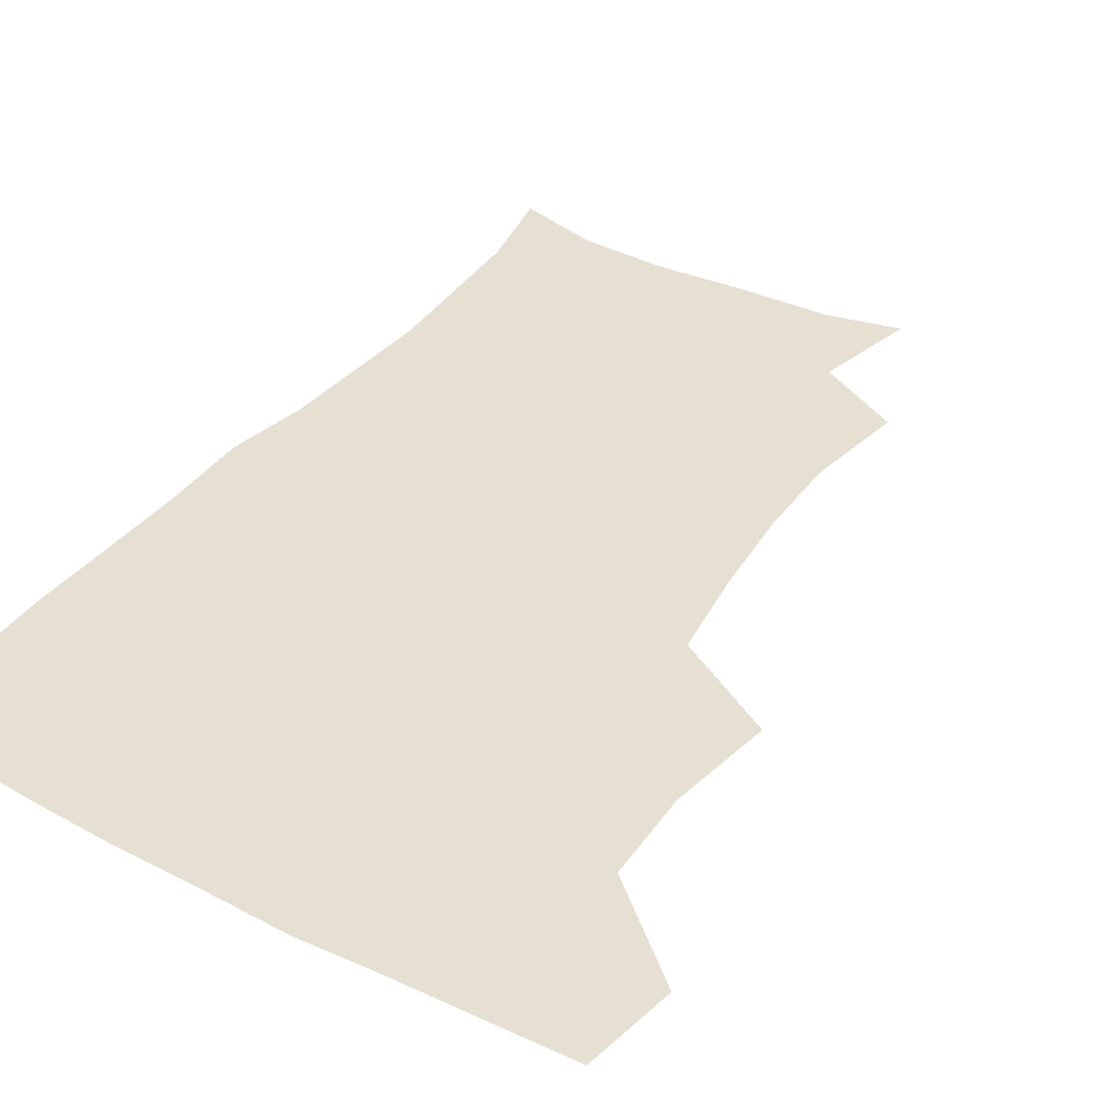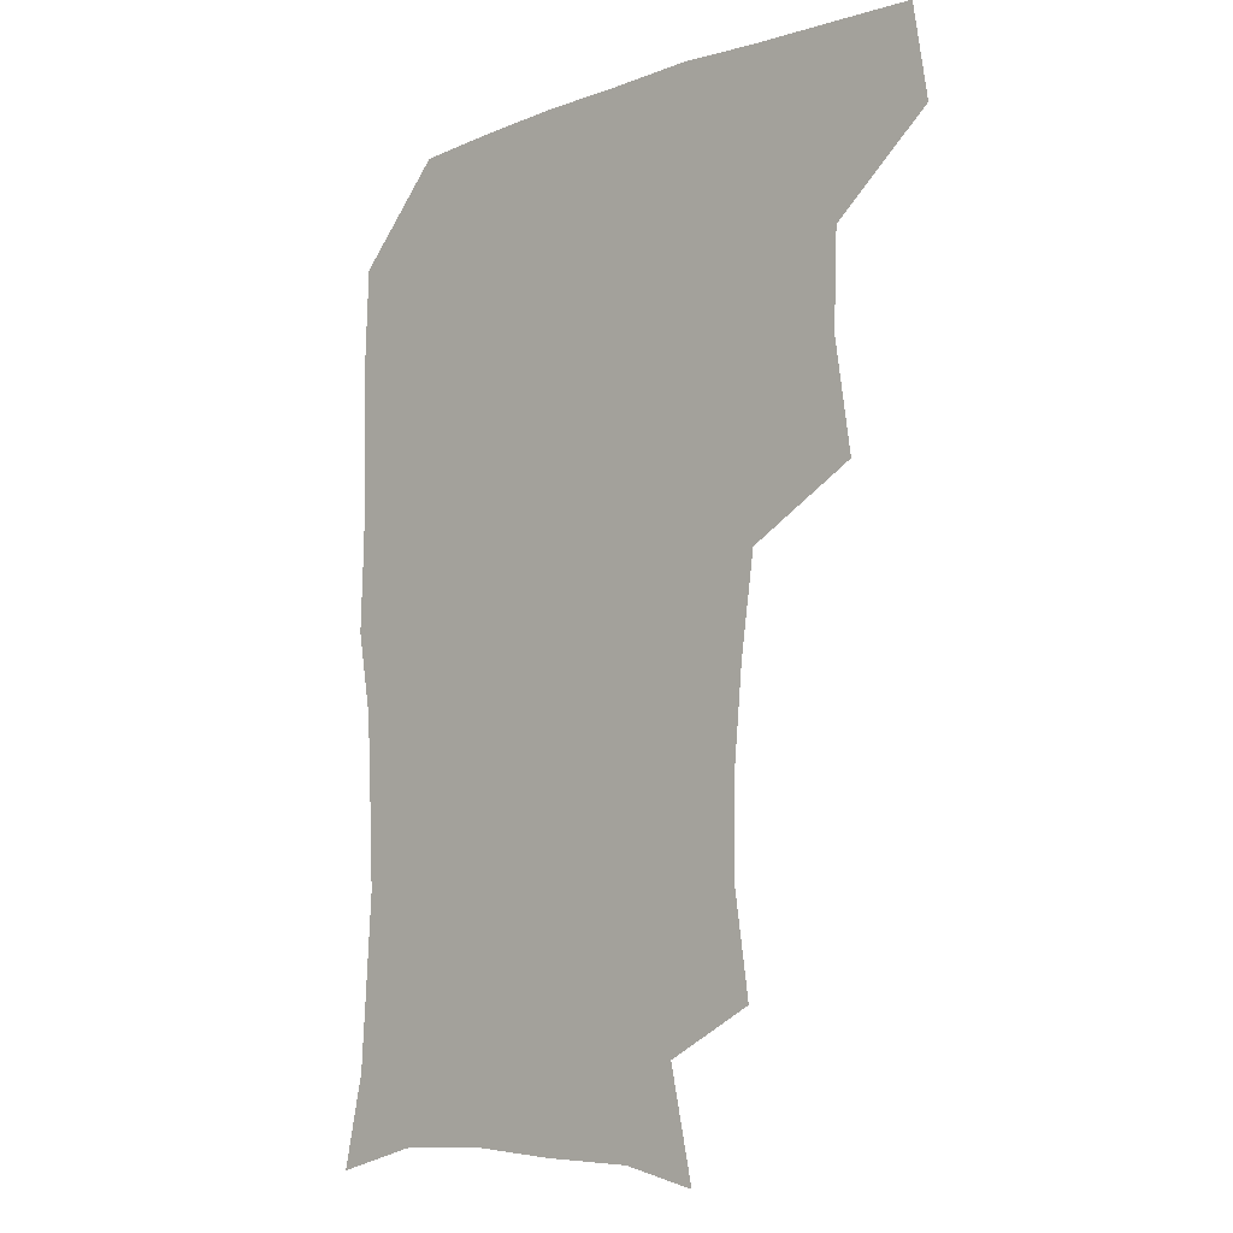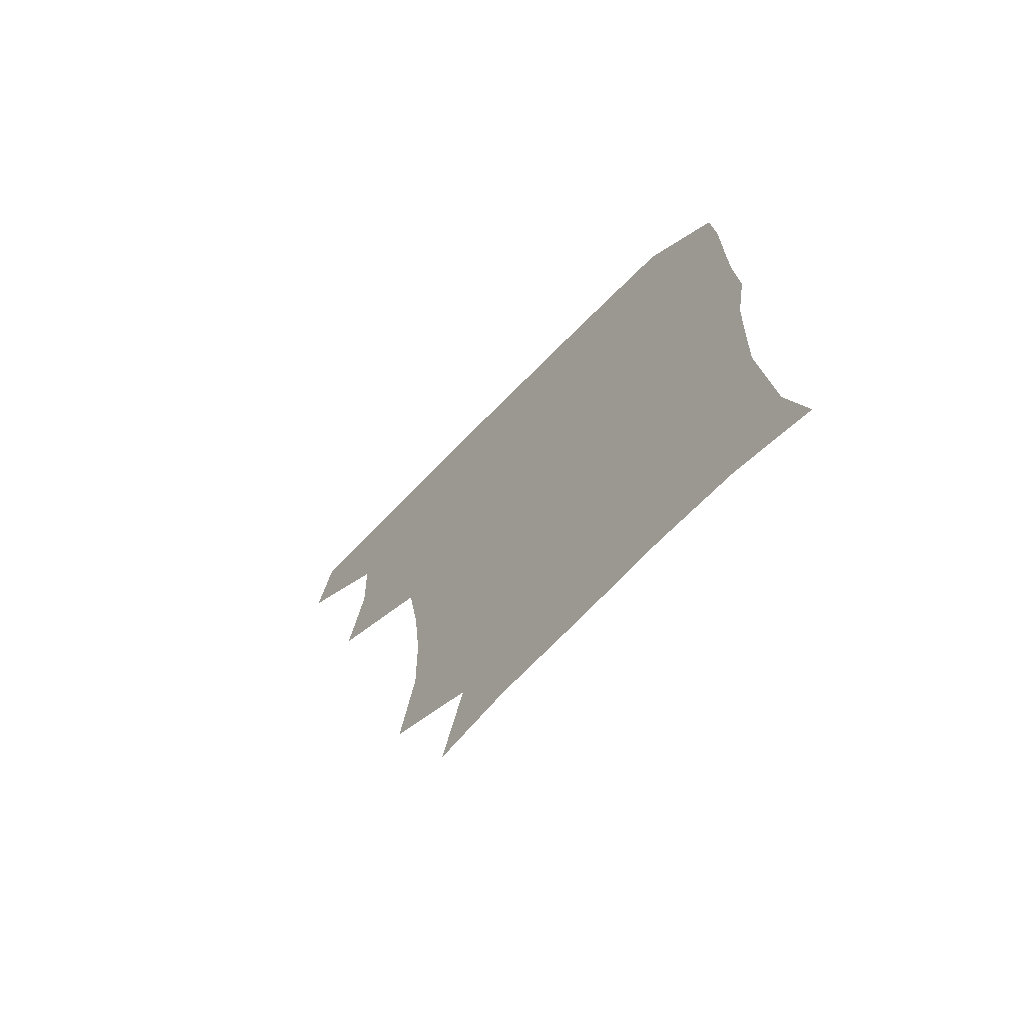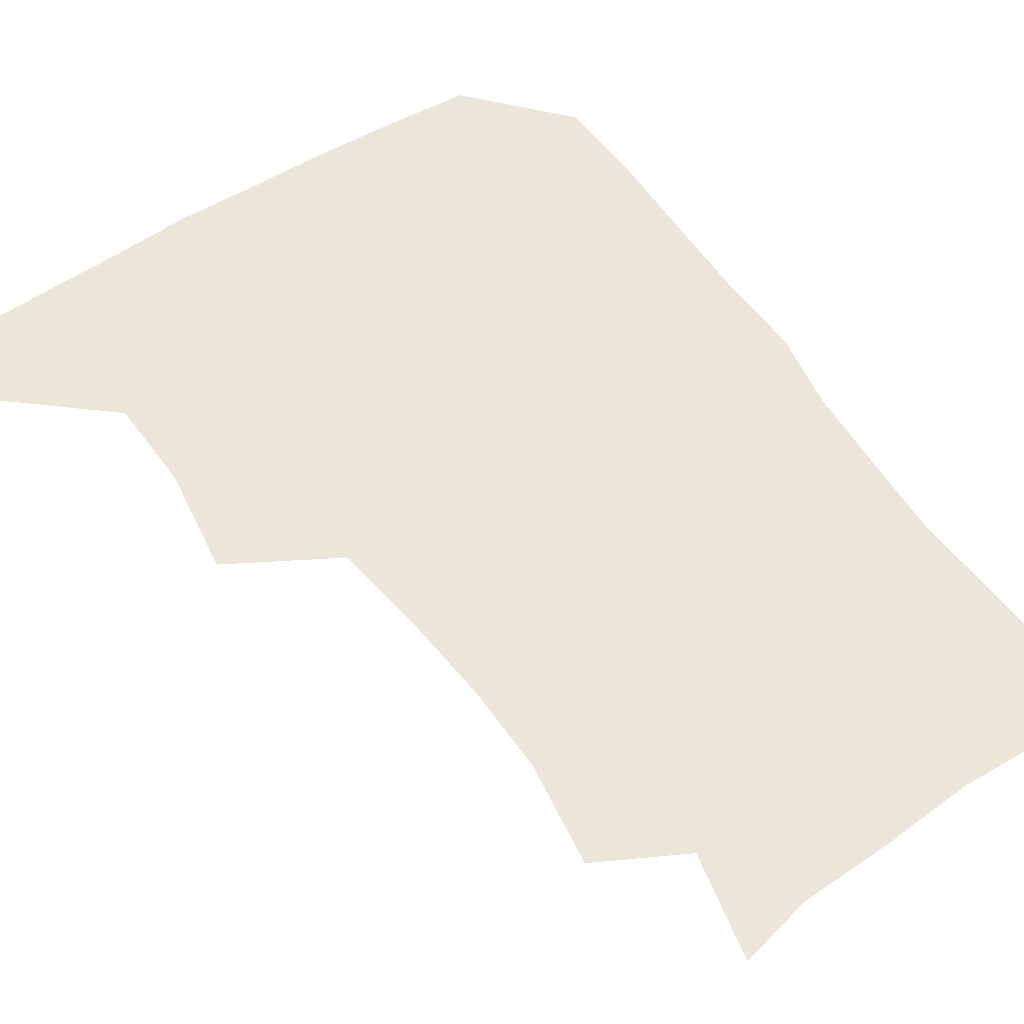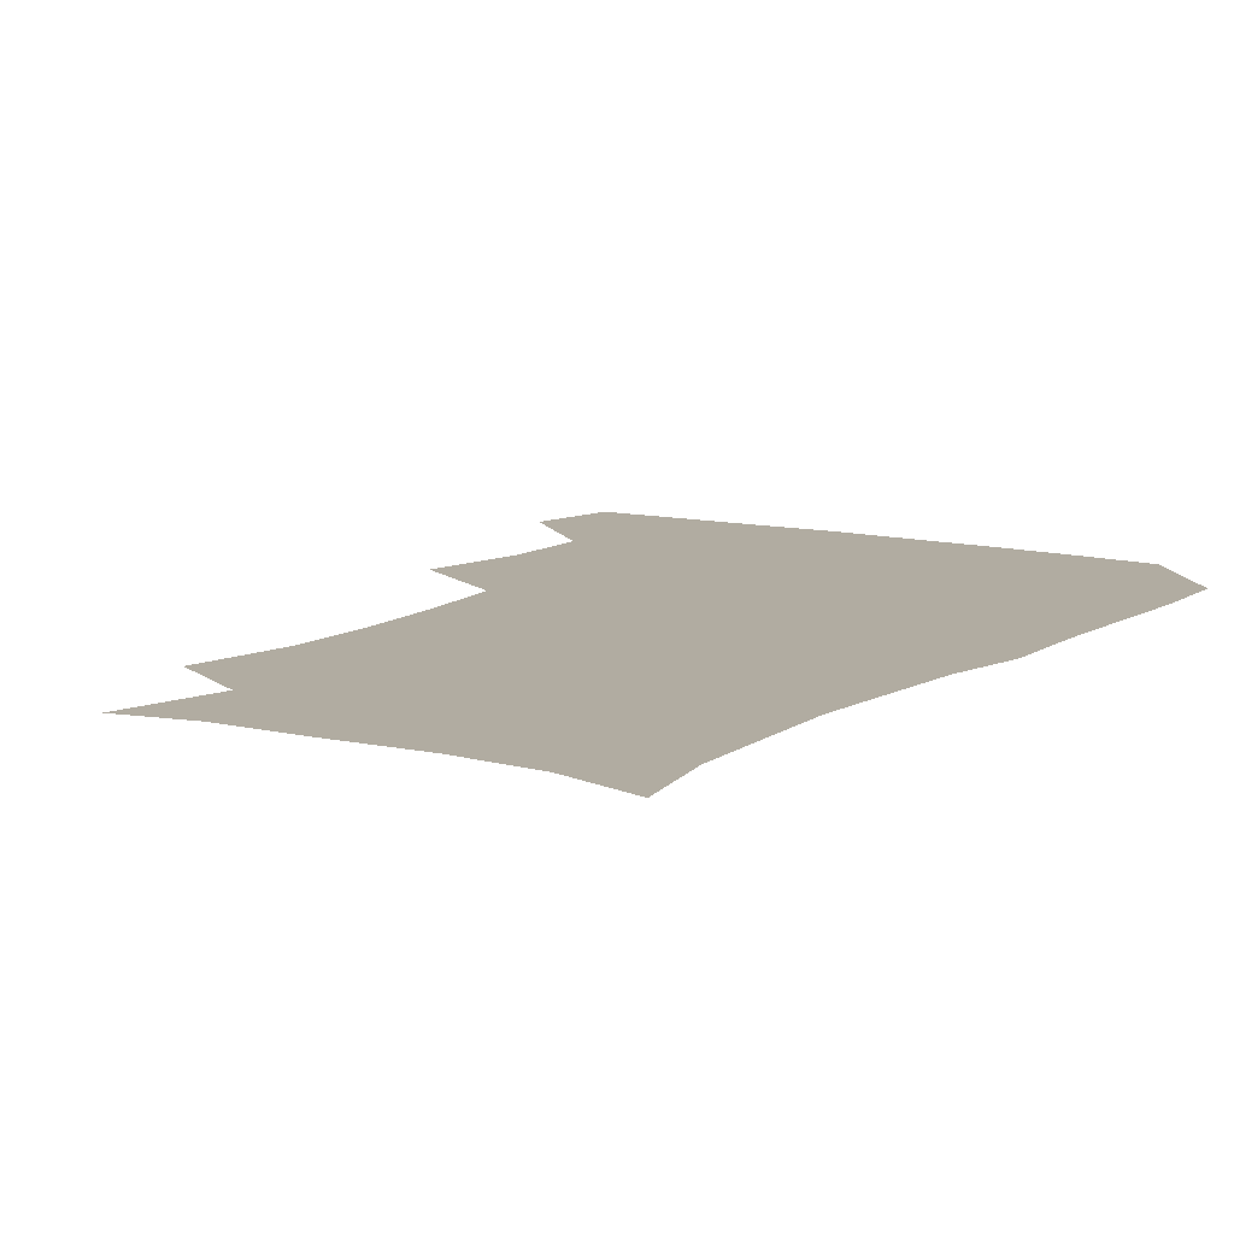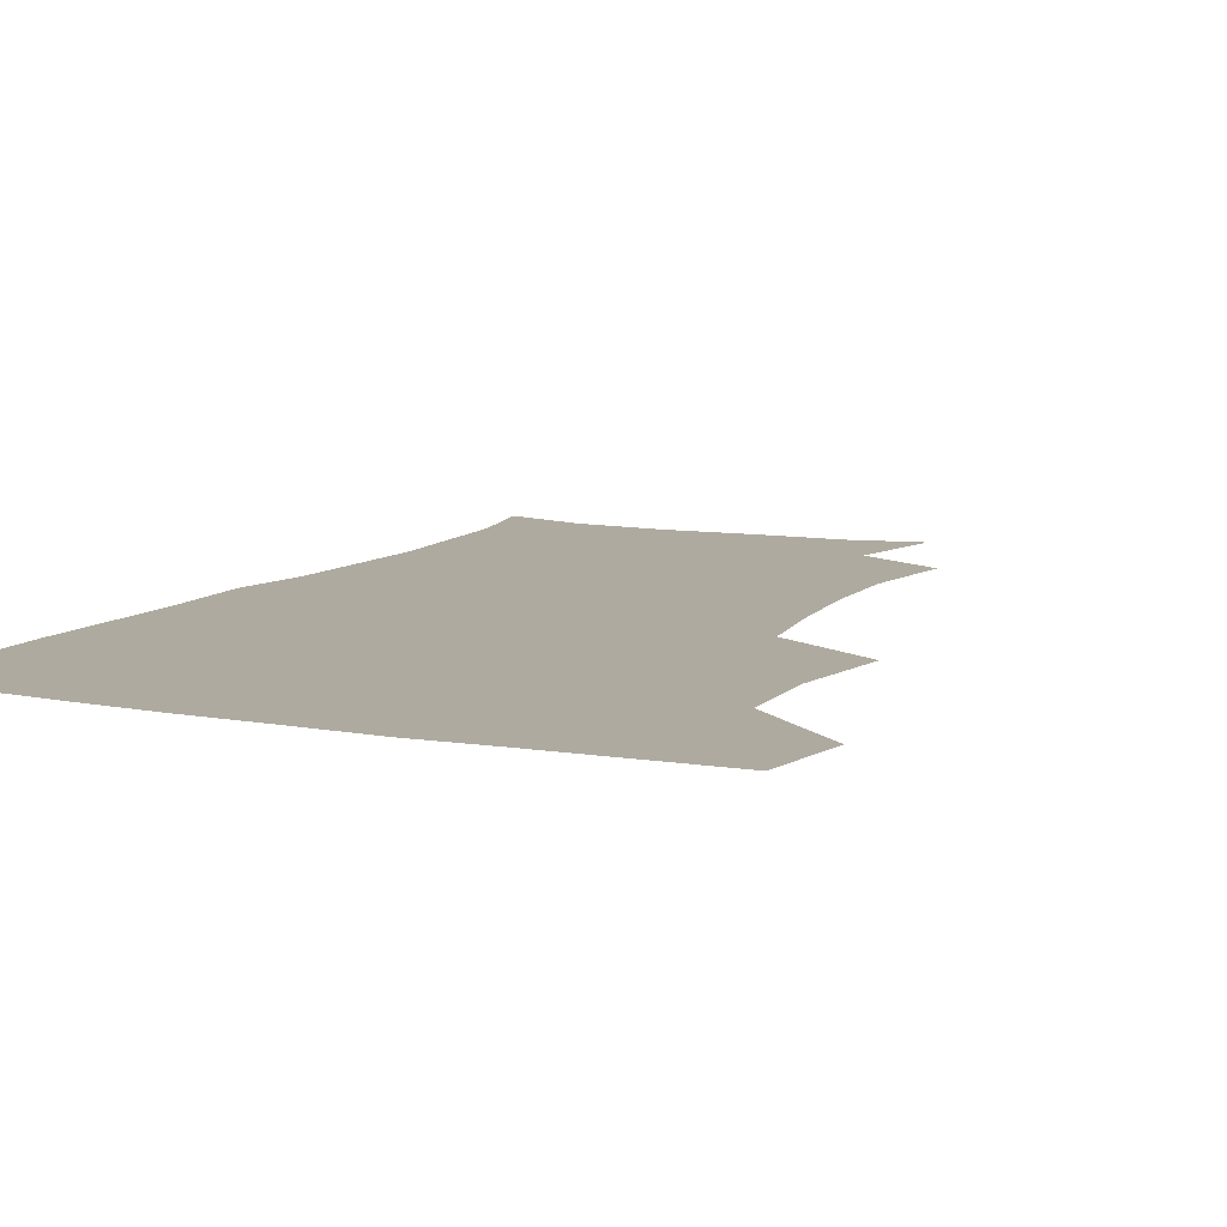
<metadata>
{"format":"obj","ext":"obj","renderer":"f3d","projection":"perspective","resolution":1024,"background":"white","views":[{"elev":37.6,"azim":-147.2,"up":"+Z"},{"elev":-9.2,"azim":-137.0,"up":"+Y"},{"elev":-71.9,"azim":45.4,"up":"+Y"},{"elev":56.2,"azim":-33.4,"up":"+Z"},{"elev":10.2,"azim":33.7,"up":"+Z"},{"elev":9.4,"azim":-154.1,"up":"+Z"}]}
</metadata>
<code>
v 478.1 476.1 0
v 483.1 508.4 0
v 507.9 376 0
v 513.4 414.1 0
v 512.1 447 0
v 515.2 480.5 0
v 513.4 509.7 0
v 548.2 220.2 0
v 553.5 256.8 0
v 552.9 288.7 0
v 549.8 321.5 0
v 545 354.8 0
v 544.6 390 0
v 545 422.1 0
v 545.4 452.7 0
v 545 481.6 0
v 542.7 510.9 0
v 570.5 167.1 0
v 578.4 204.3 0
v 581 242.3 0
v 580.2 272.3 0
v 579.7 305.2 0
v 577.8 335.7 0
v 574.7 363.9 0
v 575.1 396.7 0
v 575.3 426.7 0
v 575.2 455 0
v 574.2 482.2 0
v 571.5 512.7 0
v 596.7 173.2 0
v 606 217.2 0
v 606.4 248.2 0
v 605.7 278.2 0
v 604.9 309.4 0
v 603.8 339.7 0
v 603 368.5 0
v 602.5 397.5 0
v 602.8 427.4 0
v 602.8 455.4 0
v 602.5 482.8 0
v 601.3 511.9 0
v 628.6 174.4 0
v 631.5 217.4 0
v 631.4 251 0
v 631.1 281.3 0
v 630.8 309.3 0
v 629.9 339.2 0
v 629.7 370.4 0
v 629.8 399.3 0
v 630.1 428.4 0
v 630.5 455.9 0
v 631 482.7 0
v 630.5 511.7 0
v 662.3 176.9 0
v 658 217.6 0
v 657.6 247 0
v 656.7 278 0
v 655.7 311.6 0
v 655.6 341.3 0
v 656.7 368.3 0
v 656.8 397.6 0
v 656.5 428 0
v 657.3 455.6 0
v 658.6 482.6 0
v 660 510.4 0
v 693.2 175.8 0
v 685.7 211.9 0
v 683.7 242.7 0
v 681.5 275.9 0
v 683 304.1 0
v 682.9 334.8 0
v 683.3 364.7 0
v 684.6 393.4 0
v 686.2 422.1 0
v 686.3 452 0
v 685.5 481.8 0
v 688.2 508.4 0
v 691 541 0
v 723 167.7 0
v 716 199.7 0
v 714.2 228.1 0
v 712.3 259.4 0
v 713.6 288.7 0
v 715.1 319.2 0
v 719.9 347.4 0
v 718.7 380 0
v 719.1 411.7 0
v 719.7 443.2 0
v 718.4 475 0
f 5 6 1
f 1 6 2
f 6 7 2
f 12 13 3
f 3 13 4
f 13 14 4
f 4 14 5
f 14 15 5
f 5 15 6
f 15 16 6
f 6 16 7
f 16 17 7
f 19 20 8
f 8 20 9
f 20 21 9
f 9 21 10
f 21 22 10
f 10 22 11
f 22 23 11
f 11 23 12
f 23 24 12
f 12 24 13
f 24 25 13
f 13 25 14
f 25 26 14
f 14 26 15
f 26 27 15
f 15 27 16
f 27 28 16
f 16 28 17
f 28 29 17
f 18 30 19
f 30 31 19
f 19 31 20
f 31 32 20
f 20 32 21
f 32 33 21
f 21 33 22
f 33 34 22
f 22 34 23
f 34 35 23
f 23 35 24
f 35 36 24
f 24 36 25
f 36 37 25
f 25 37 26
f 37 38 26
f 26 38 27
f 38 39 27
f 27 39 28
f 39 40 28
f 28 40 29
f 40 41 29
f 30 42 31
f 42 43 31
f 31 43 32
f 43 44 32
f 32 44 33
f 44 45 33
f 33 45 34
f 45 46 34
f 34 46 35
f 46 47 35
f 35 47 36
f 47 48 36
f 36 48 37
f 48 49 37
f 37 49 38
f 49 50 38
f 38 50 39
f 50 51 39
f 39 51 40
f 51 52 40
f 40 52 41
f 52 53 41
f 42 54 43
f 54 55 43
f 43 55 44
f 55 56 44
f 44 56 45
f 56 57 45
f 45 57 46
f 57 58 46
f 46 58 47
f 58 59 47
f 47 59 48
f 59 60 48
f 48 60 49
f 60 61 49
f 49 61 50
f 61 62 50
f 50 62 51
f 62 63 51
f 51 63 52
f 63 64 52
f 52 64 53
f 64 65 53
f 54 66 55
f 66 67 55
f 55 67 56
f 67 68 56
f 56 68 57
f 68 69 57
f 57 69 58
f 69 70 58
f 58 70 59
f 70 71 59
f 59 71 60
f 71 72 60
f 60 72 61
f 72 73 61
f 61 73 62
f 73 74 62
f 62 74 63
f 74 75 63
f 63 75 64
f 75 76 64
f 64 76 65
f 76 77 65
f 66 79 67
f 79 80 67
f 67 80 68
f 80 81 68
f 68 81 69
f 81 82 69
f 69 82 70
f 82 83 70
f 70 83 71
f 83 84 71
f 71 84 72
f 84 85 72
f 72 85 73
f 85 86 73
f 73 86 74
f 86 87 74
f 74 87 75
f 87 88 75
f 75 88 76
f 88 89 76
f 76 89 77

</code>
